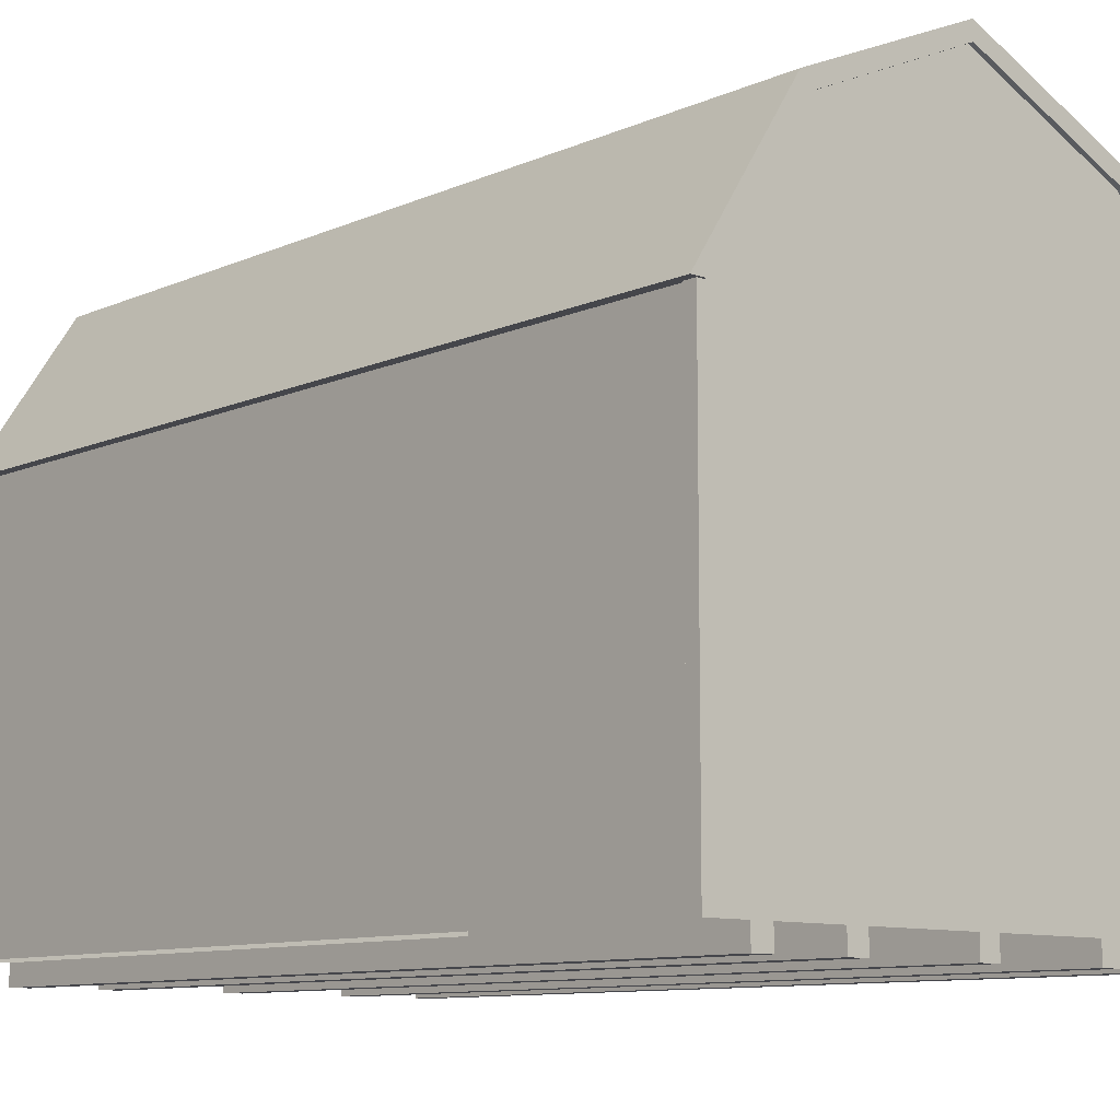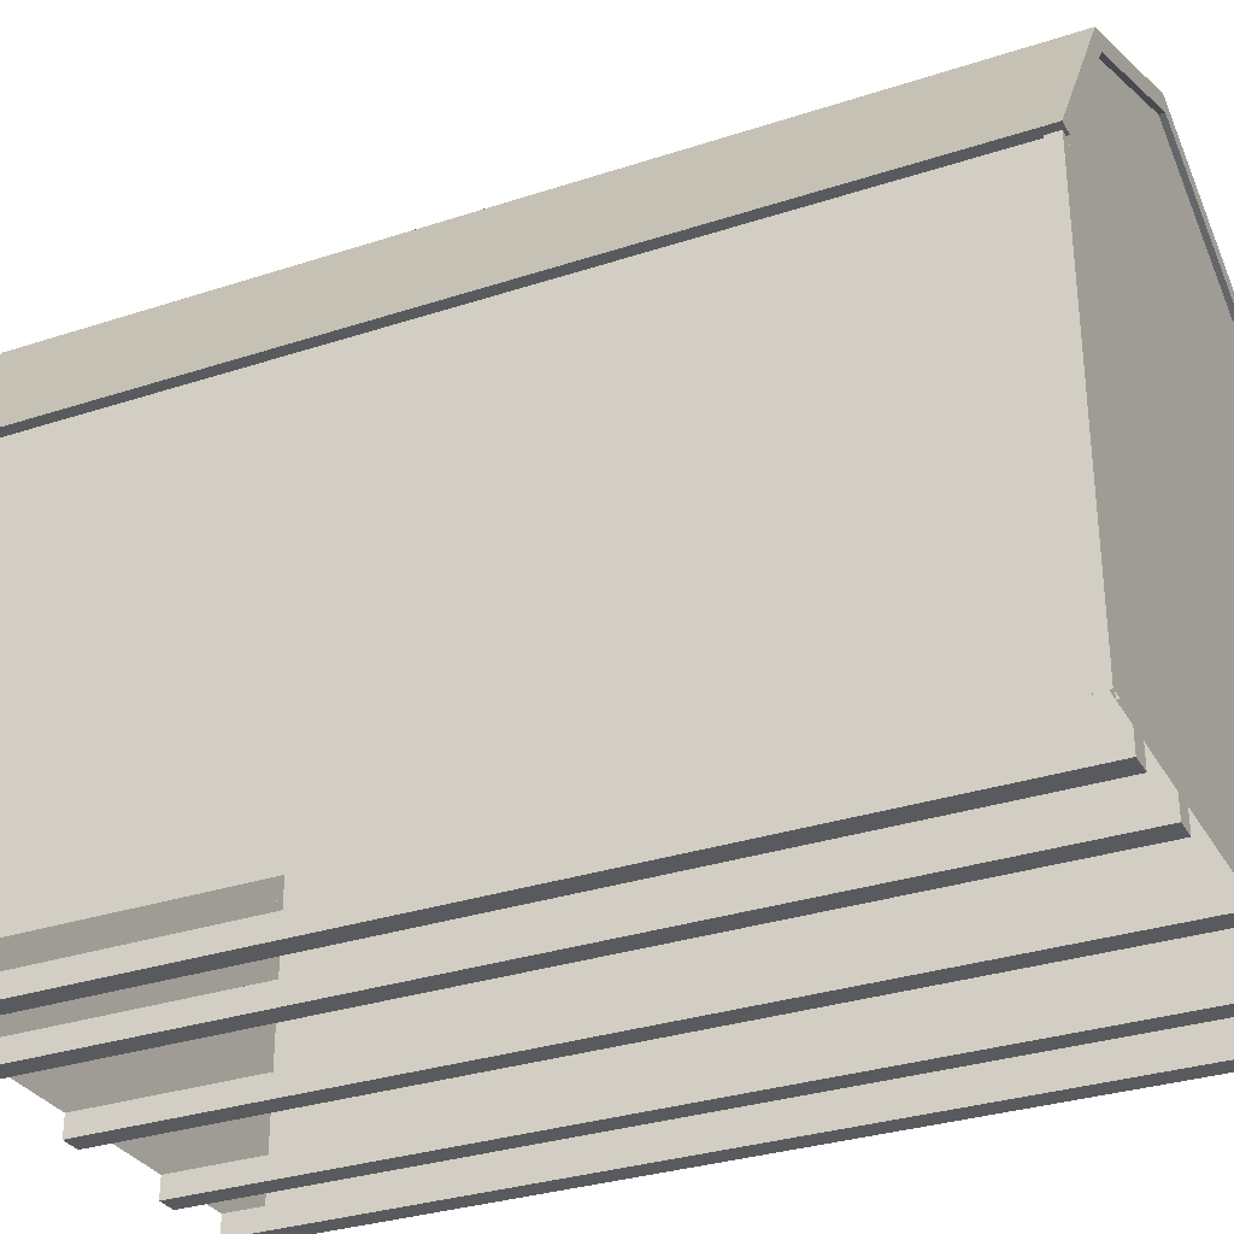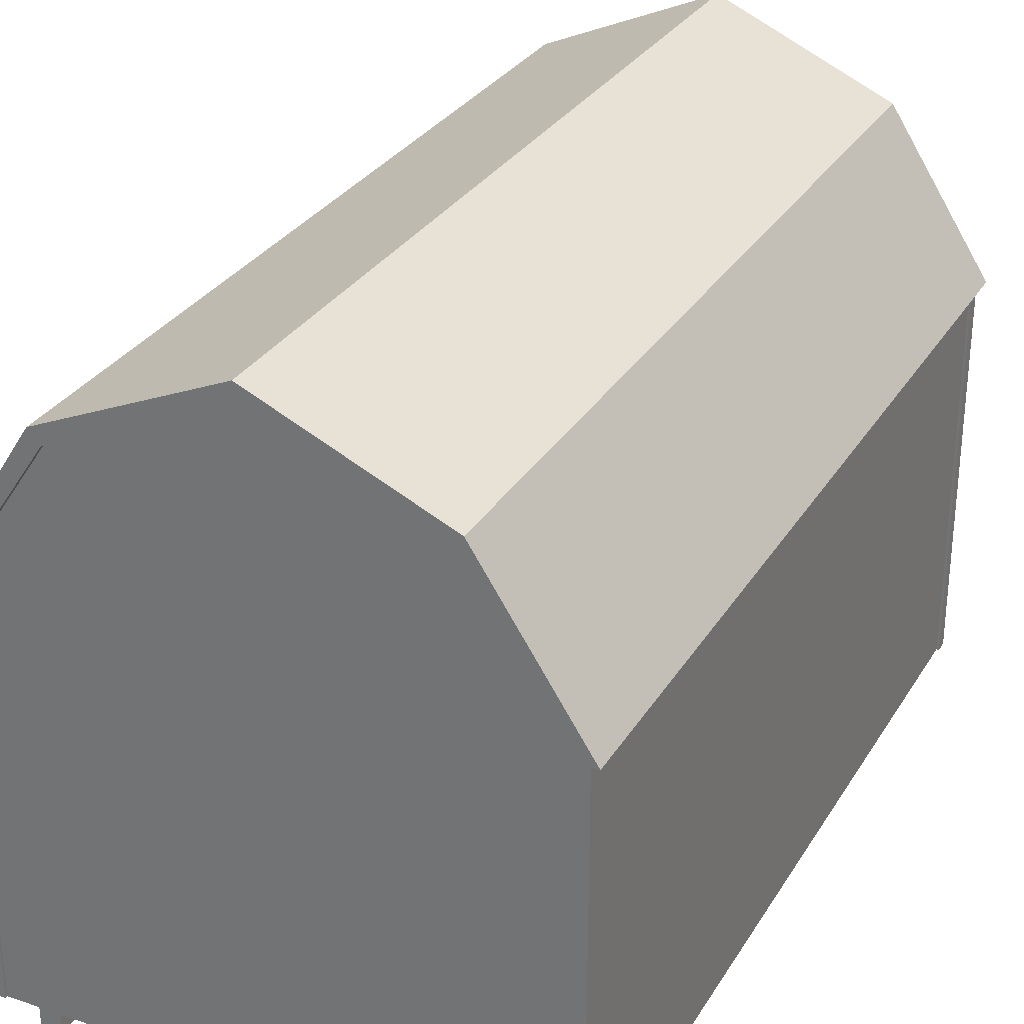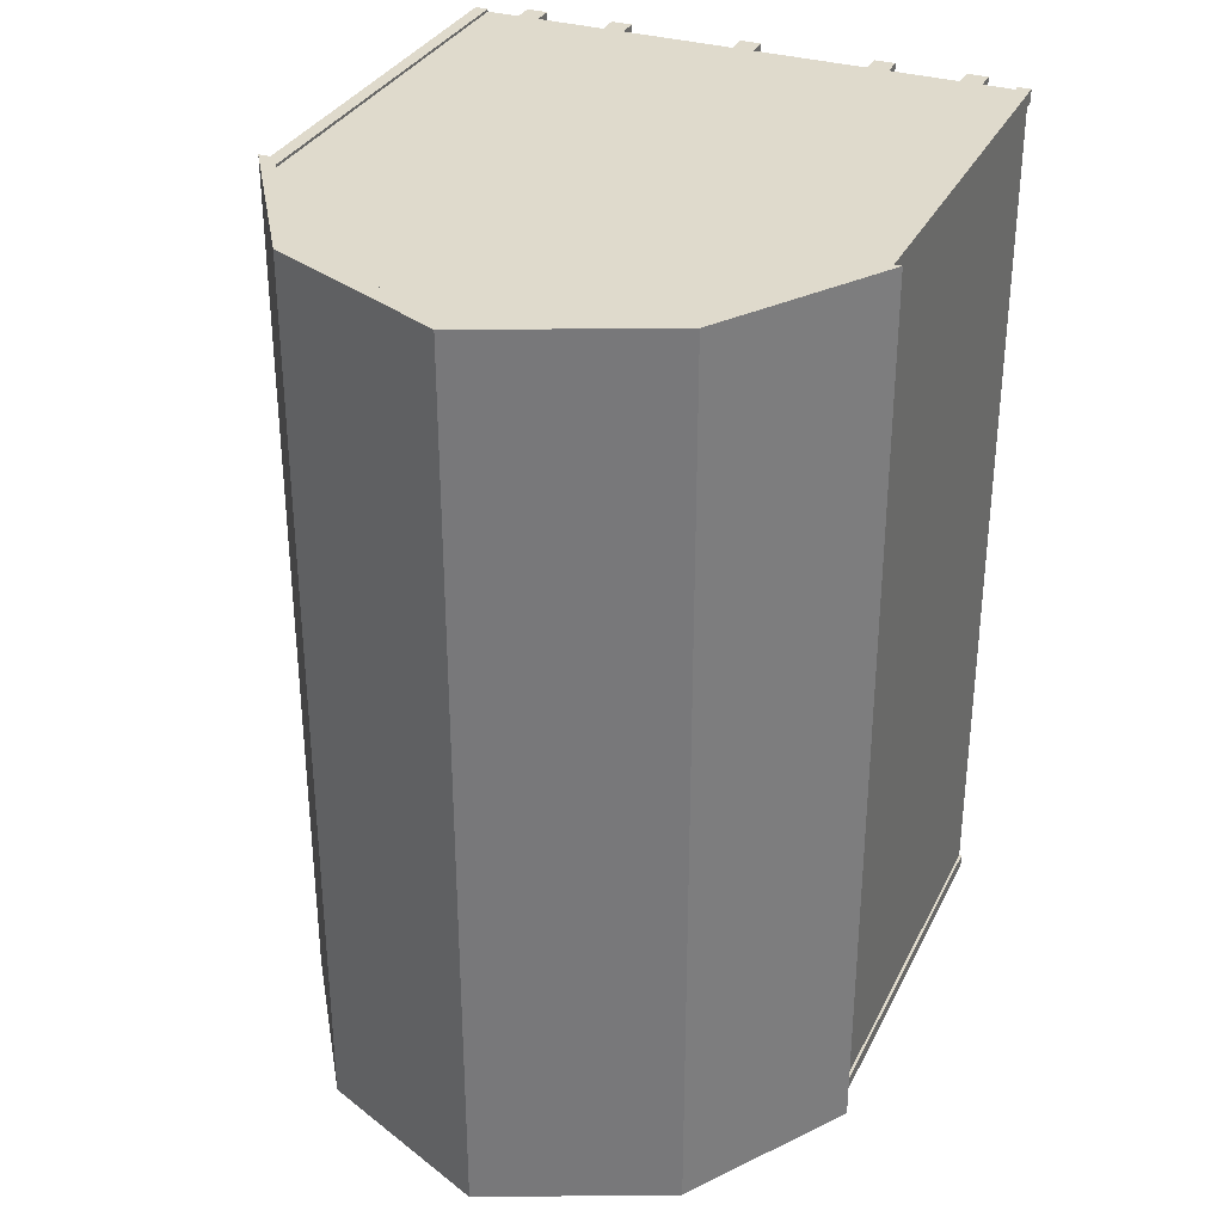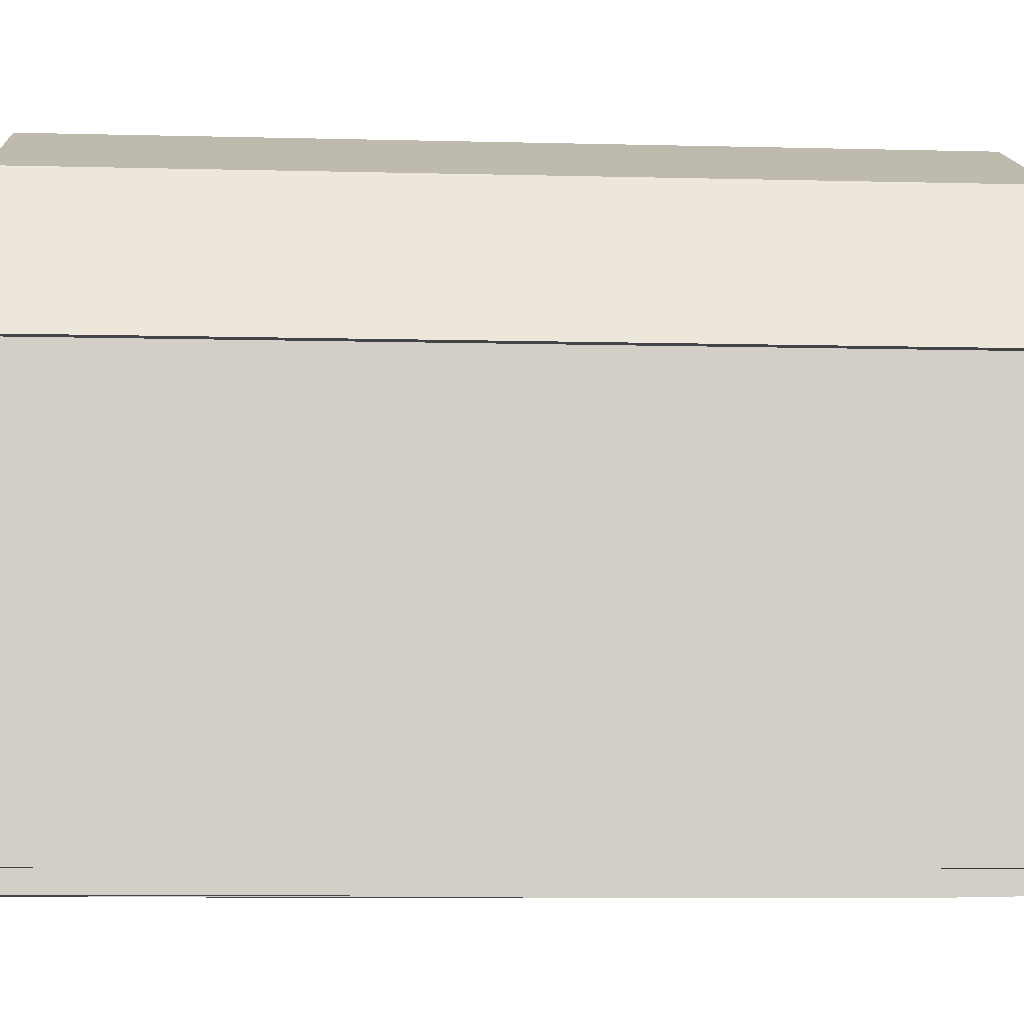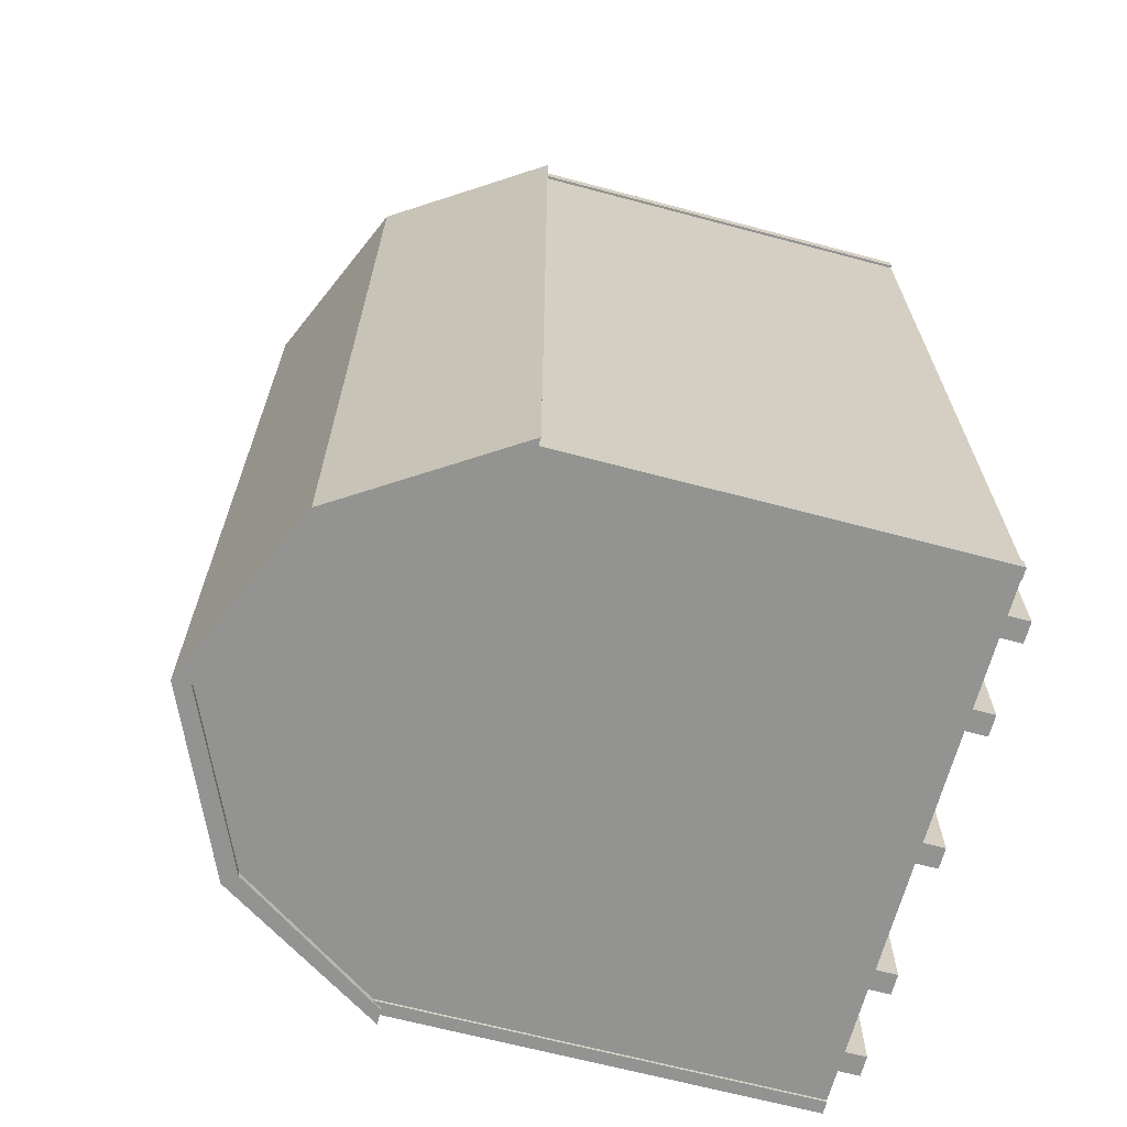
<metadata>
{"format":"obj","ext":"obj","renderer":"f3d","projection":"perspective","resolution":1024,"background":"white","views":[{"elev":-10.0,"azim":-41.8,"up":"+Y"},{"elev":-31.4,"azim":115.1,"up":"+Y"},{"elev":30.0,"azim":26.0,"up":"+Y"},{"elev":32.5,"azim":-157.0,"up":"+Z"},{"elev":-8.2,"azim":86.0,"up":"+Y"},{"elev":-66.7,"azim":-104.9,"up":"+Z"}]}
</metadata>
<code>
o Dutch Barn_8x14.obj
g default
v 1.313 2.092 2.159
v 0.8202 2.817 2.159
v -1.313 2.092 2.159
v -0.8202 2.817 2.159
v -0.8752 2.882 2.159
v -1.388 2.092 2.159
v 1.313 2.092 -2.159
v 0.8202 2.817 -2.159
v -1.313 2.092 -2.159
v -0.8202 2.817 -2.159
v -0.8752 2.882 -2.159
v -1.388 2.092 -2.159
v 0 3.182 -2.159
v 0 3.182 2.159
v -1.346 0.1016 -2.083
v -1.283 0.1016 -2.146
v -1.346 0.1016 -2.146
v -1.346 2.152 -2.083
v -1.346 2.152 -2.146
v -1.283 2.152 -2.146
v 1.346 0.1016 -2.083
v 1.283 0.1016 -2.146
v 1.346 0.1016 -2.146
v 1.346 2.152 -2.083
v 1.346 2.152 -2.146
v 1.283 2.152 -2.146
v -1.346 0.1016 2.083
v -1.283 0.1016 2.146
v -1.346 0.1016 2.146
v -1.346 2.152 2.083
v -1.346 2.152 2.146
v -1.283 2.152 2.146
v 1.346 0.1016 2.083
v 1.283 0.1016 2.146
v 1.346 0.1016 2.146
v 1.346 2.152 2.083
v 1.346 2.152 2.146
v 1.283 2.152 2.146
v -1.333 0.1016 -2.083
v -1.333 2.152 -2.083
v -1.333 2.152 2.083
v -1.333 0.1016 2.083
v -1.283 2.152 -2.134
v -1.283 0.1016 -2.134
v 1.283 0.1016 -2.134
v 1.283 2.152 -2.134
v 1.333 2.152 -2.083
v 1.333 0.1016 -2.083
v 1.333 0.1016 2.083
v 1.333 2.152 2.083
v -1.283 2.152 2.134
v -1.283 0.1016 2.134
v 1.283 0.1016 2.134
v 1.283 2.152 2.134
v 1.333 0.1016 -2.134
v -1.333 0.1016 -2.134
v -1.333 2.092 -2.134
v 1.333 2.092 -2.134
v 1.333 0.1016 2.134
v -1.333 0.1016 2.134
v 1.333 2.092 2.134
v -1.333 2.092 2.134
v -1.125 0.1016 2.134
v -1.125 0.1016 -2.134
v -1.023 0.1016 -2.134
v -1.023 0.1016 2.134
v -1.125 0 2.134
v -1.023 0 2.134
v -1.023 0 -2.134
v -1.125 0 -2.134
v -0.6922 0.1016 2.134
v -0.6922 0.1016 -2.134
v -0.5906 0.1016 -2.134
v -0.5906 0.1016 2.134
v -0.6922 0 2.134
v -0.5906 0 2.134
v -0.5906 0 -2.134
v -0.6922 0 -2.134
v 1.125 0.1016 2.134
v 1.125 0.1016 -2.134
v 1.023 0.1016 -2.134
v 1.023 0.1016 2.134
v 1.125 0 2.134
v 1.023 0 2.134
v 1.023 0 -2.134
v 1.125 0 -2.134
v 0.6922 0.1016 2.134
v 0.6922 0.1016 -2.134
v 0.5906 0.1016 -2.134
v 0.5906 0.1016 2.134
v 0.6922 0 2.134
v 0.5906 0 2.134
v 0.5906 0 -2.134
v 0.6922 0 -2.134
v -0.0508 0.1016 2.134
v -0.0508 0.1016 -2.134
v 0.0508 0.1016 -2.134
v 0.0508 0.1016 2.134
v -0.0508 0 2.134
v 0.0508 0 2.134
v 0.0508 0 -2.134
v -0.0508 0 -2.134
v 1.313 2.092 2.159
v 0.8202 2.817 2.159
v 0.8752 2.882 2.159
v 1.388 2.092 2.159
v -1.313 2.092 2.159
v -0.8202 2.817 2.159
v -0.8752 2.882 2.159
v -1.388 2.092 2.159
v 0 3.267 2.159
v 0 3.182 2.159
v 1.333 0.1016 2.134
v -1.333 0.1016 2.134
v 1.333 2.092 2.134
v -1.333 2.092 2.134
v 0 0.1016 2.134
v 0 3.182 2.134
v -0.8202 0.1016 2.134
v -0.8202 2.817 2.134
v 0.8202 0.1016 2.134
v 0.8202 2.817 2.134
v 1.313 2.092 -2.159
v 1.388 2.092 -2.159
v 0.8752 2.882 -2.159
v 0.8202 2.817 -2.159
v -1.313 2.092 -2.159
v -0.8202 2.817 -2.159
v -0.8752 2.882 -2.159
v -1.388 2.092 -2.159
v 0 3.182 -2.159
v 0 3.267 -2.159
v 1.333 0.1016 -2.134
v -1.333 0.1016 -2.134
v -1.333 2.092 -2.134
v 1.333 2.092 -2.134
v 0 0.1016 -2.134
v 0 3.182 -2.134
v 0.8202 0.1016 -2.134
v 0.8202 2.817 -2.134
v -0.8202 0.1016 -2.134
v -0.8202 2.817 -2.134
v -1.125 0.1016 2.134
v -1.023 0.1016 2.134
v -1.125 0 2.134
v -1.023 0 2.134
v -0.6922 0.1016 2.134
v -0.5906 0.1016 2.134
v -0.6922 0 2.134
v -0.5906 0 2.134
v 1.125 0.1016 2.134
v 1.023 0.1016 2.134
v 1.125 0 2.134
v 1.023 0 2.134
v 0.6922 0.1016 2.134
v 0.5906 0.1016 2.134
v 0.6922 0 2.134
v 0.5906 0 2.134
v -0.0508 0.1016 2.134
v 0.0508 0.1016 2.134
v -0.0508 0 2.134
v 0.0508 0 2.134
v -1.125 0.1016 -2.134
v -1.023 0.1016 -2.134
v -1.023 0 -2.134
v -1.125 0 -2.134
v -0.6922 0.1016 -2.134
v -0.5906 0.1016 -2.134
v -0.5906 0 -2.134
v -0.6922 0 -2.134
v 1.125 0.1016 -2.134
v 1.023 0.1016 -2.134
v 1.023 0 -2.134
v 1.125 0 -2.134
v 0.6922 0.1016 -2.134
v 0.5906 0.1016 -2.134
v 0.5906 0 -2.134
v 0.6922 0 -2.134
v -0.0508 0.1016 -2.134
v 0.0508 0.1016 -2.134
v 0.0508 0 -2.134
v -0.0508 0 -2.134
v 0.8752 2.882 2.159
v 0.8752 2.882 -2.159
v 0 3.267 -2.159
v 1.388 2.092 -2.159
v 0 3.267 2.159
v 1.388 2.092 2.159
g Shed
f 62 56 60
f 62 57 56
f 55 58 59
f 58 61 59
g Sides
f 112 109 108
f 112 111 109
f 109 110 107
f 108 109 107
f 105 112 104
f 111 112 105
f 105 104 103
f 106 105 103
g Shed
f 113 115 121
f 115 122 121
f 121 122 117
f 122 118 117
f 120 119 117
f 118 120 117
f 116 114 119
f 120 116 119
g Sides
f 129 131 128
f 132 131 129
f 129 128 127
f 130 129 127
f 131 125 126
f 131 132 125
f 125 124 123
f 126 125 123
g Shed
f 136 133 139
f 140 136 139
f 134 135 141
f 135 142 141
f 141 142 137
f 142 138 137
f 140 139 137
f 138 140 137
g Trim
f 38 54 53
f 38 53 34
f 35 38 34
f 37 38 35
f 33 37 35
f 36 37 33
f 36 33 49
f 50 36 49
f 21 24 48
f 24 47 48
f 23 25 21
f 25 24 21
f 26 23 22
f 26 25 23
f 46 22 45
f 46 26 22
f 20 43 44
f 16 20 44
f 17 20 16
f 19 20 17
f 19 17 15
f 18 19 15
f 18 15 39
f 40 18 39
f 27 30 42
f 30 41 42
f 31 27 29
f 31 30 27
f 32 29 28
f 32 31 29
f 52 51 28
f 51 32 28
g Floor
f 144 143 145
f 144 145 146
f 148 147 149
f 148 149 150
f 153 151 154
f 151 152 154
f 157 155 158
f 155 156 158
f 160 159 161
f 160 161 162
f 163 164 165
f 166 163 165
f 167 168 169
f 170 167 169
f 172 174 173
f 172 171 174
f 176 178 177
f 176 175 178
f 179 180 181
f 179 181 182
f 63 64 70
f 63 70 67
f 64 63 66
f 65 64 66
f 65 66 68
f 69 65 68
f 67 70 68
f 70 69 68
f 71 72 78
f 71 78 75
f 72 71 74
f 73 72 74
f 73 74 76
f 77 73 76
f 75 78 76
f 78 77 76
f 95 96 102
f 95 102 99
f 96 95 98
f 97 96 98
f 97 98 100
f 101 97 100
f 102 100 99
f 102 101 100
f 90 93 92
f 90 89 93
f 87 89 90
f 88 89 87
f 94 88 91
f 88 87 91
f 93 94 91
f 93 91 92
f 82 85 84
f 82 81 85
f 79 81 82
f 80 81 79
f 86 80 83
f 80 79 83
f 85 86 83
f 85 83 84
g Roof
f 5 11 6
f 11 12 6
f 187 185 5
f 185 11 5
g Sides
f 7 188 1
f 7 186 188
g Shed
f 2 8 1
f 8 7 1
f 14 13 2
f 13 8 2
f 10 14 4
f 13 14 10
f 9 4 3
f 10 4 9
g Sides
f 6 12 3
f 12 9 3
g Roof
f 184 187 183
f 185 187 184
f 186 183 188
f 184 183 186

</code>
